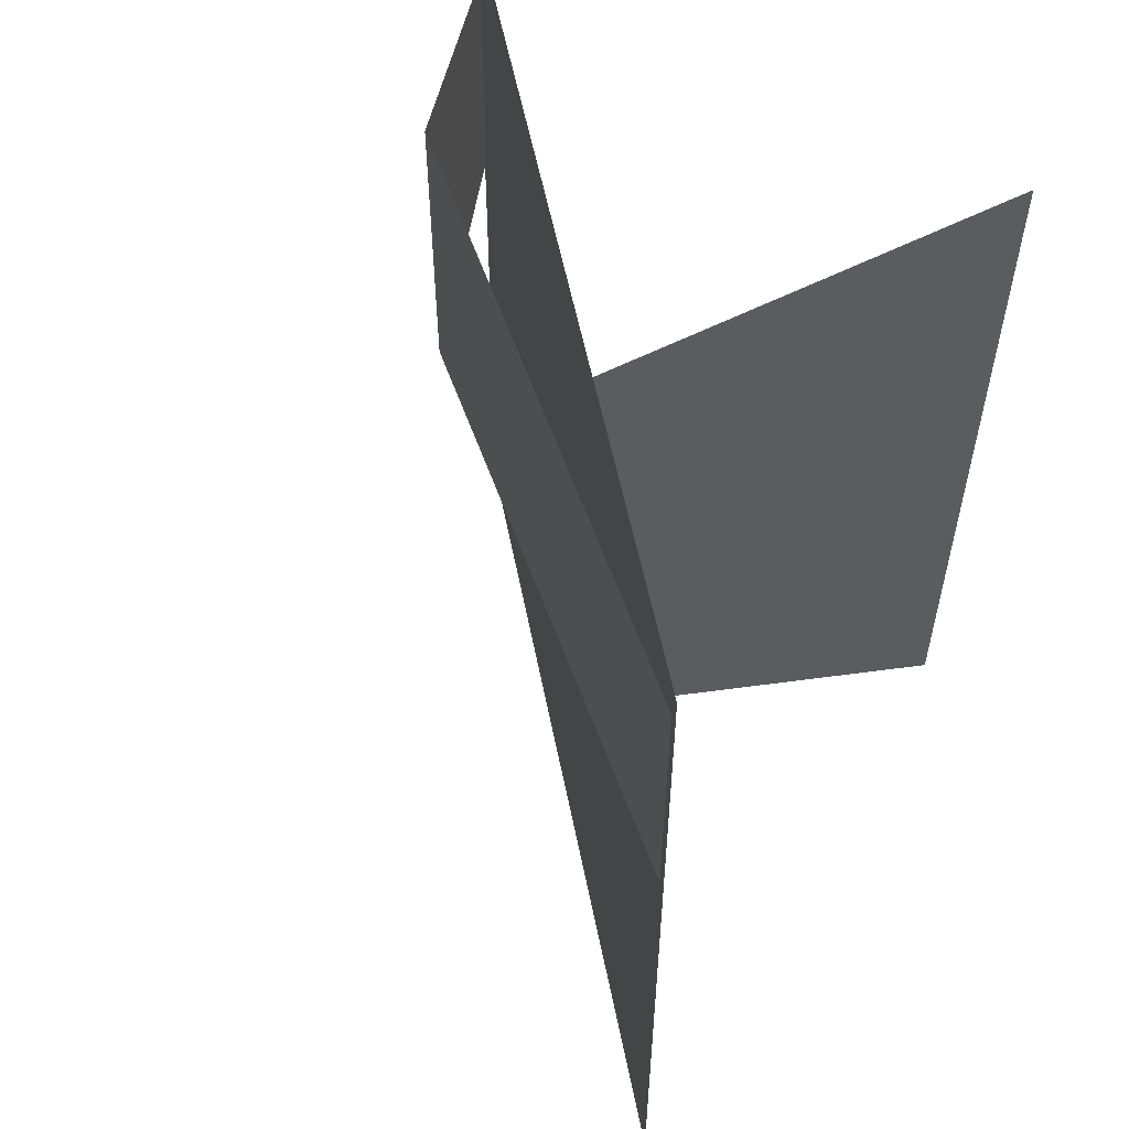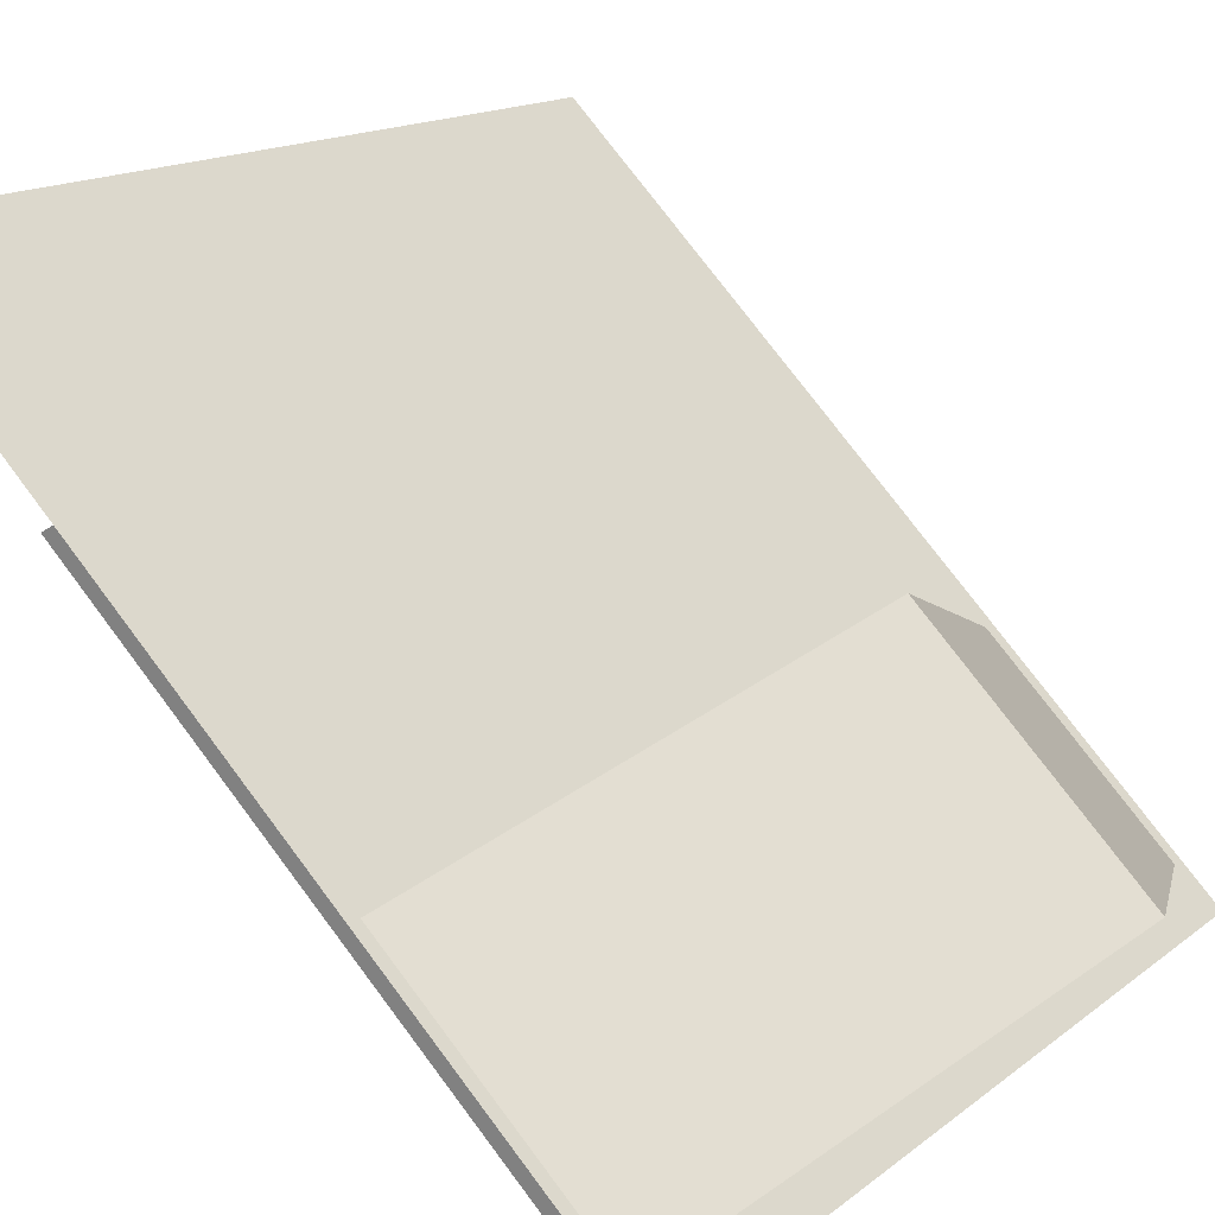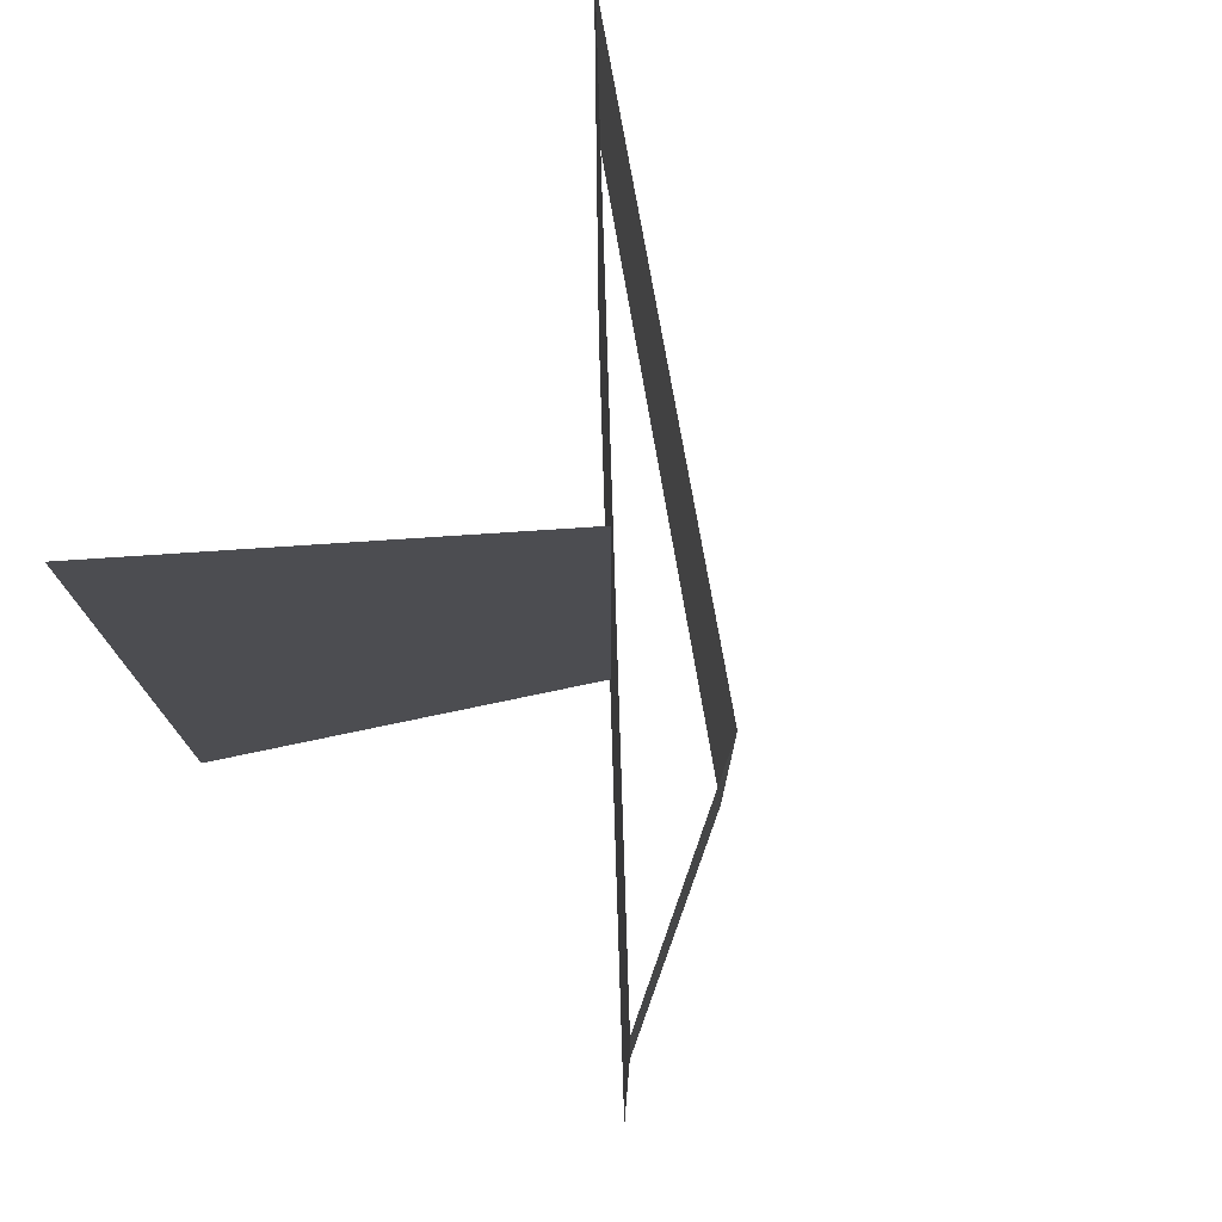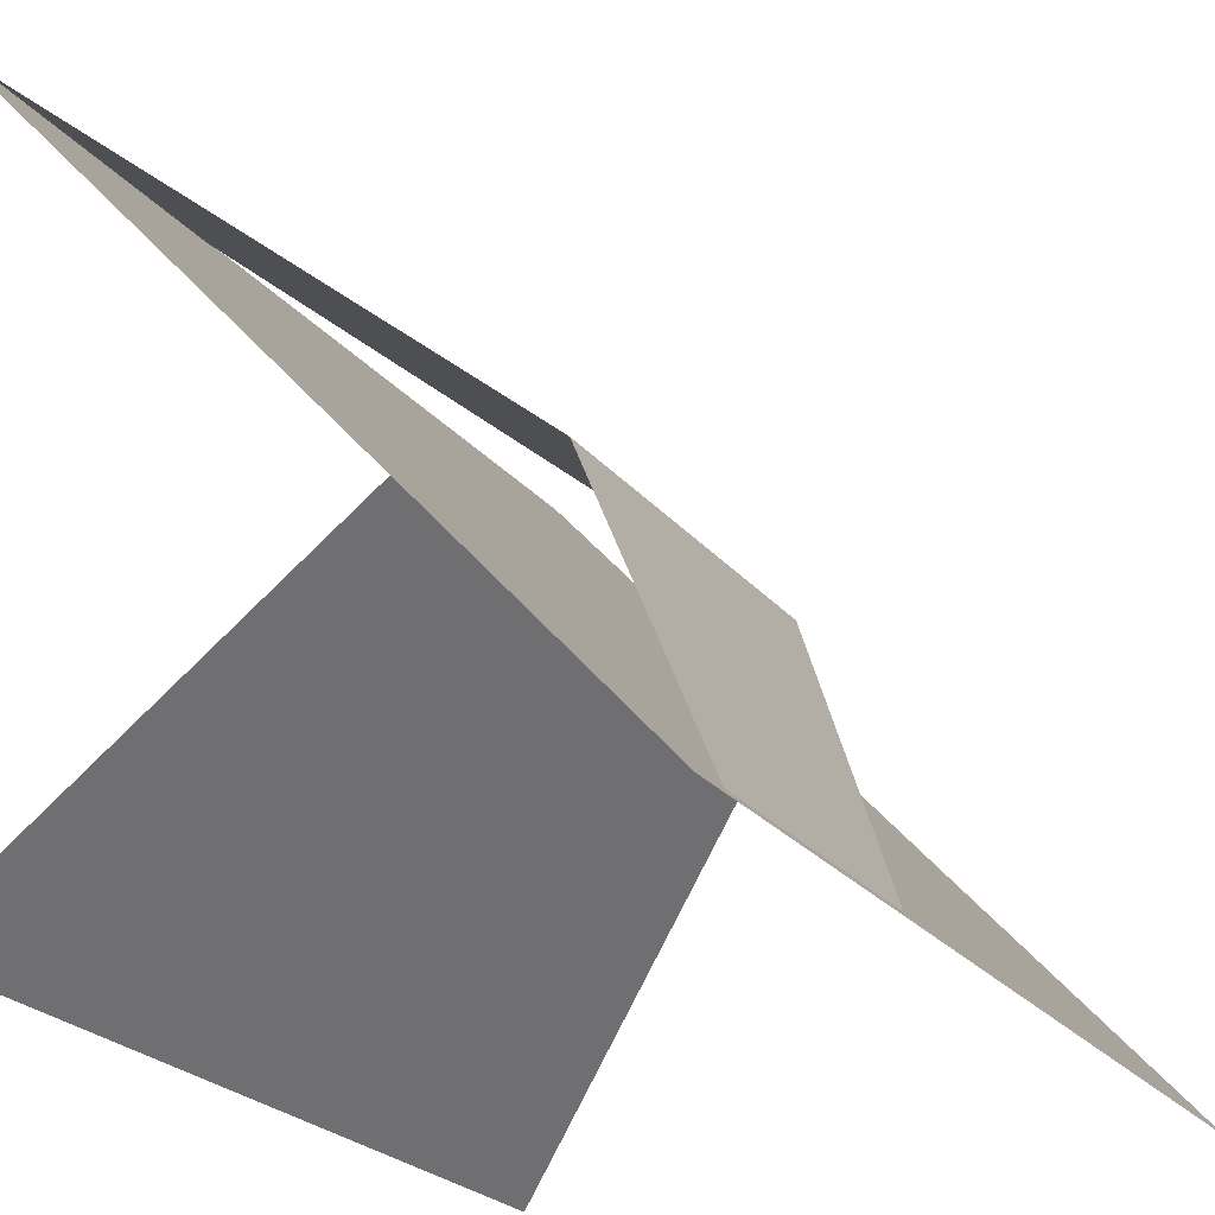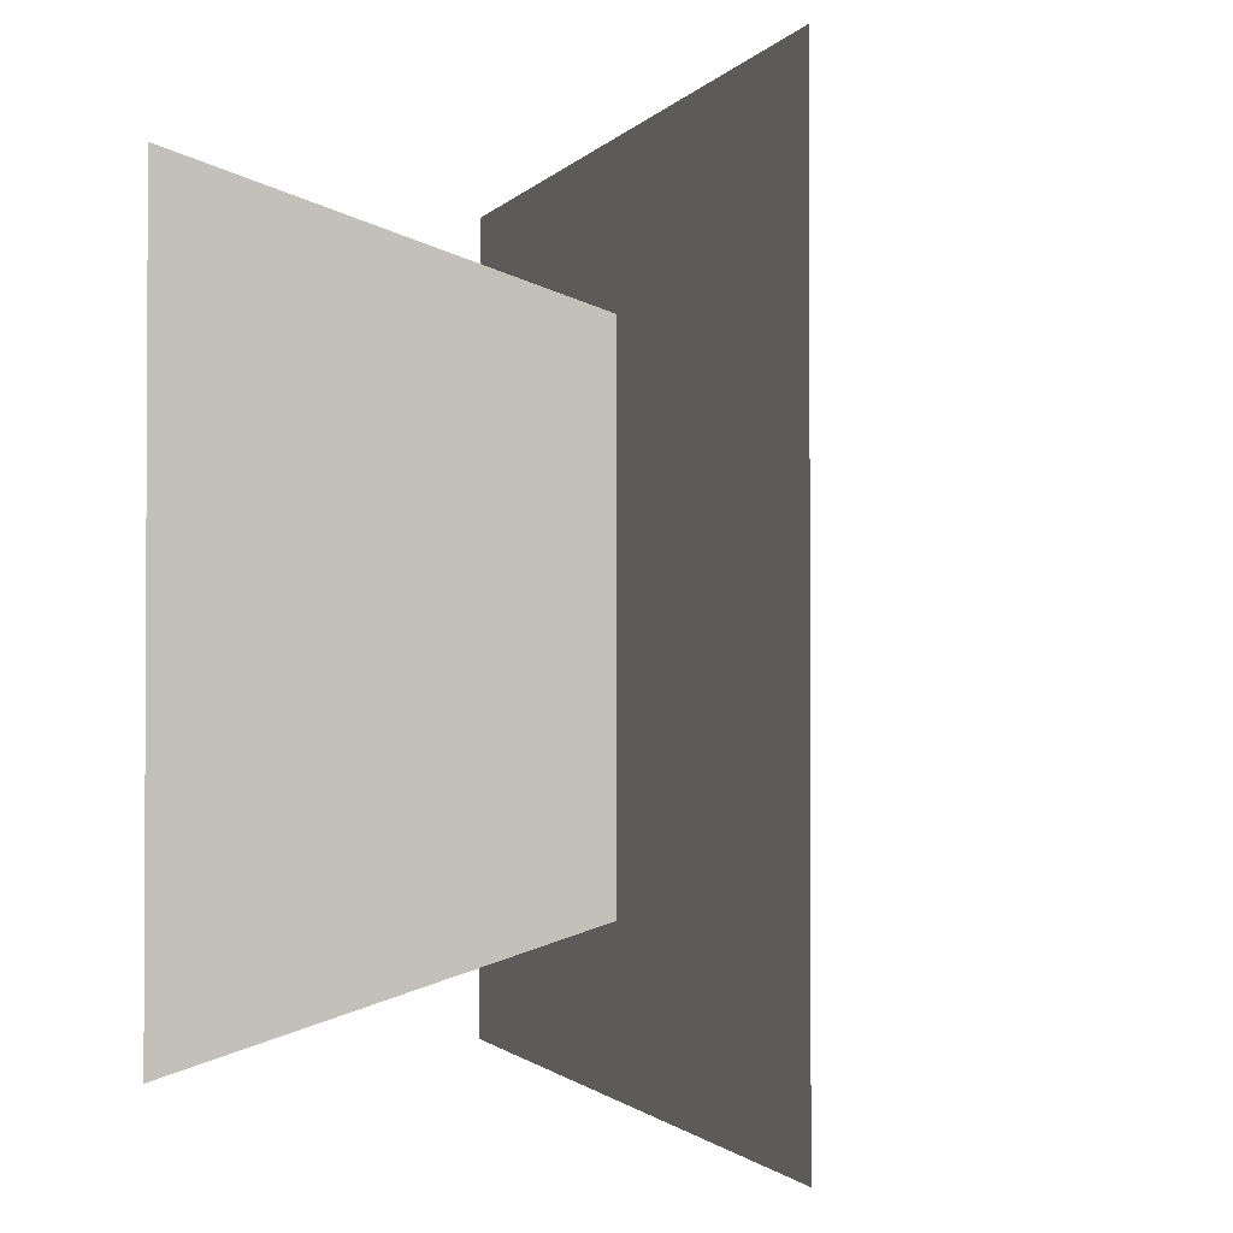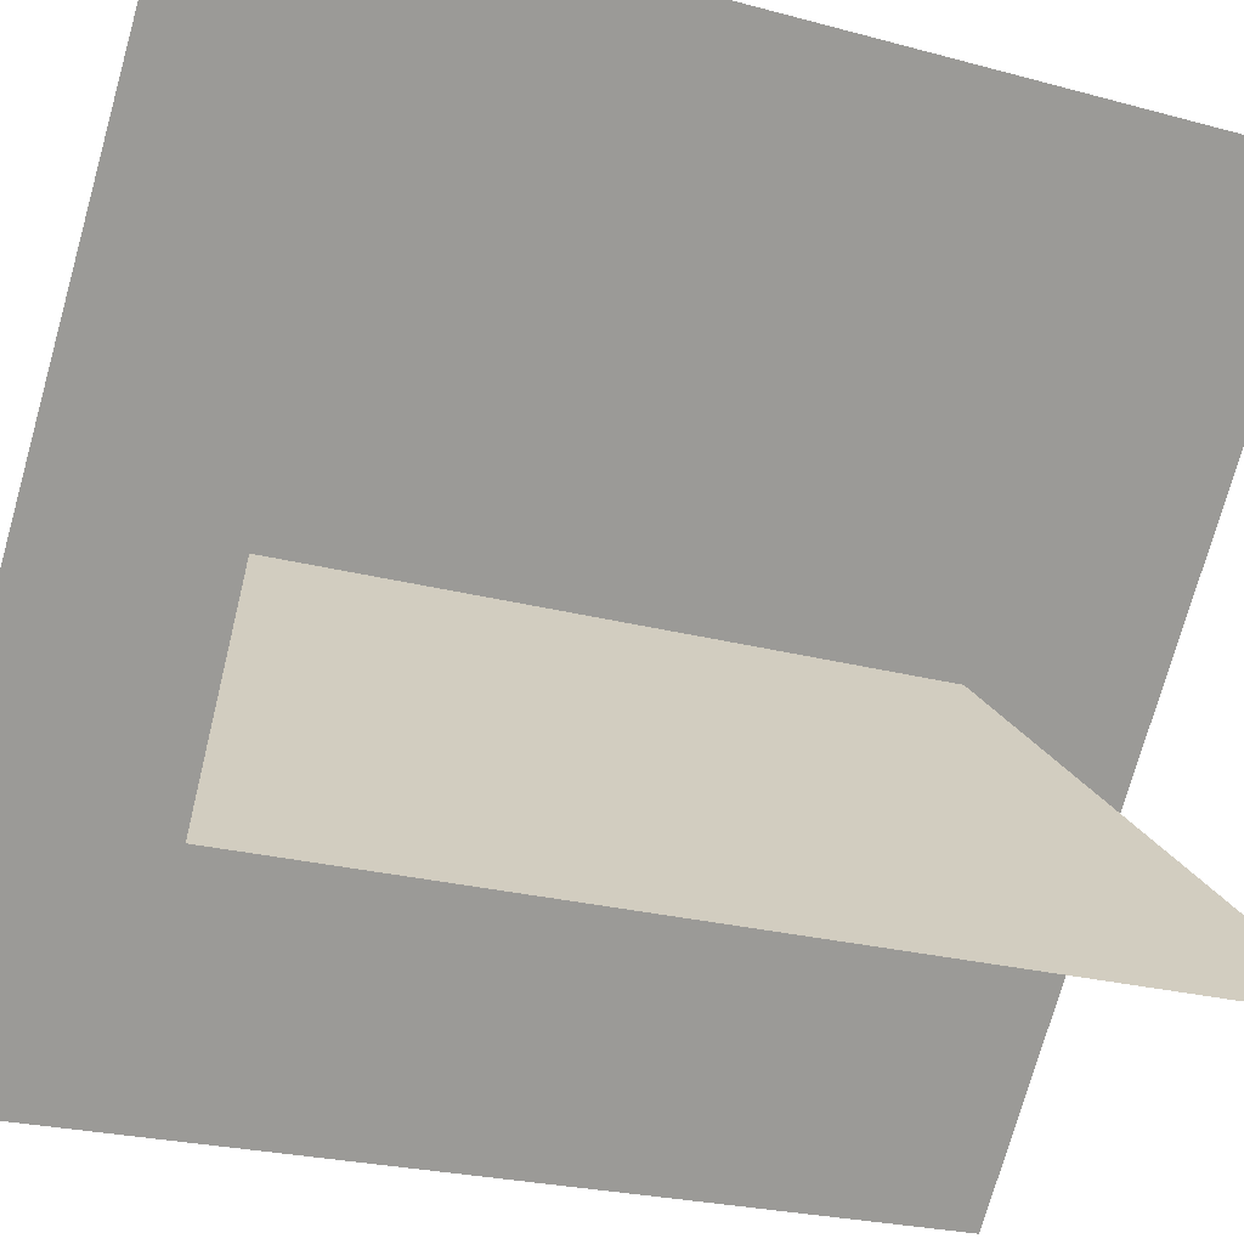
<metadata>
{"format":"obj","ext":"obj","renderer":"f3d","projection":"perspective","resolution":1024,"background":"white","views":[{"elev":55.2,"azim":-149.3,"up":"+Z"},{"elev":76.8,"azim":-36.9,"up":"+Y"},{"elev":75.4,"azim":39.9,"up":"+Z"},{"elev":-23.7,"azim":28.5,"up":"+Y"},{"elev":-1.5,"azim":22.3,"up":"+Z"},{"elev":-24.3,"azim":-114.1,"up":"+Y"}]}
</metadata>
<code>
o phone.obj_Plane.001
v -0.1331 3.7e-05 0.09
v -0.1331 3.7e-05 -0.09
v -0.06653 0.07465 0.063
v -0.06653 0.07465 -0.063
v -0.1331 0.1493 0.1
v -0 0 0.1
v -0.1331 0.1493 -0.1
v -0 0 -0.1
v -0.1311 0.1471 0.0915
v -0.001996 0.00224 0.088
v -0.1311 0.1471 0.0285
v -0.001996 0.00224 0.032
v -0.02072 0.05331 0.095
v -0.02072 0.05331 0.025
f 1 2 4
f 6 8 7
f 10 12 14
f 13 14 11
f 3 1 4
f 5 6 7
f 13 10 14
f 9 13 11

</code>
